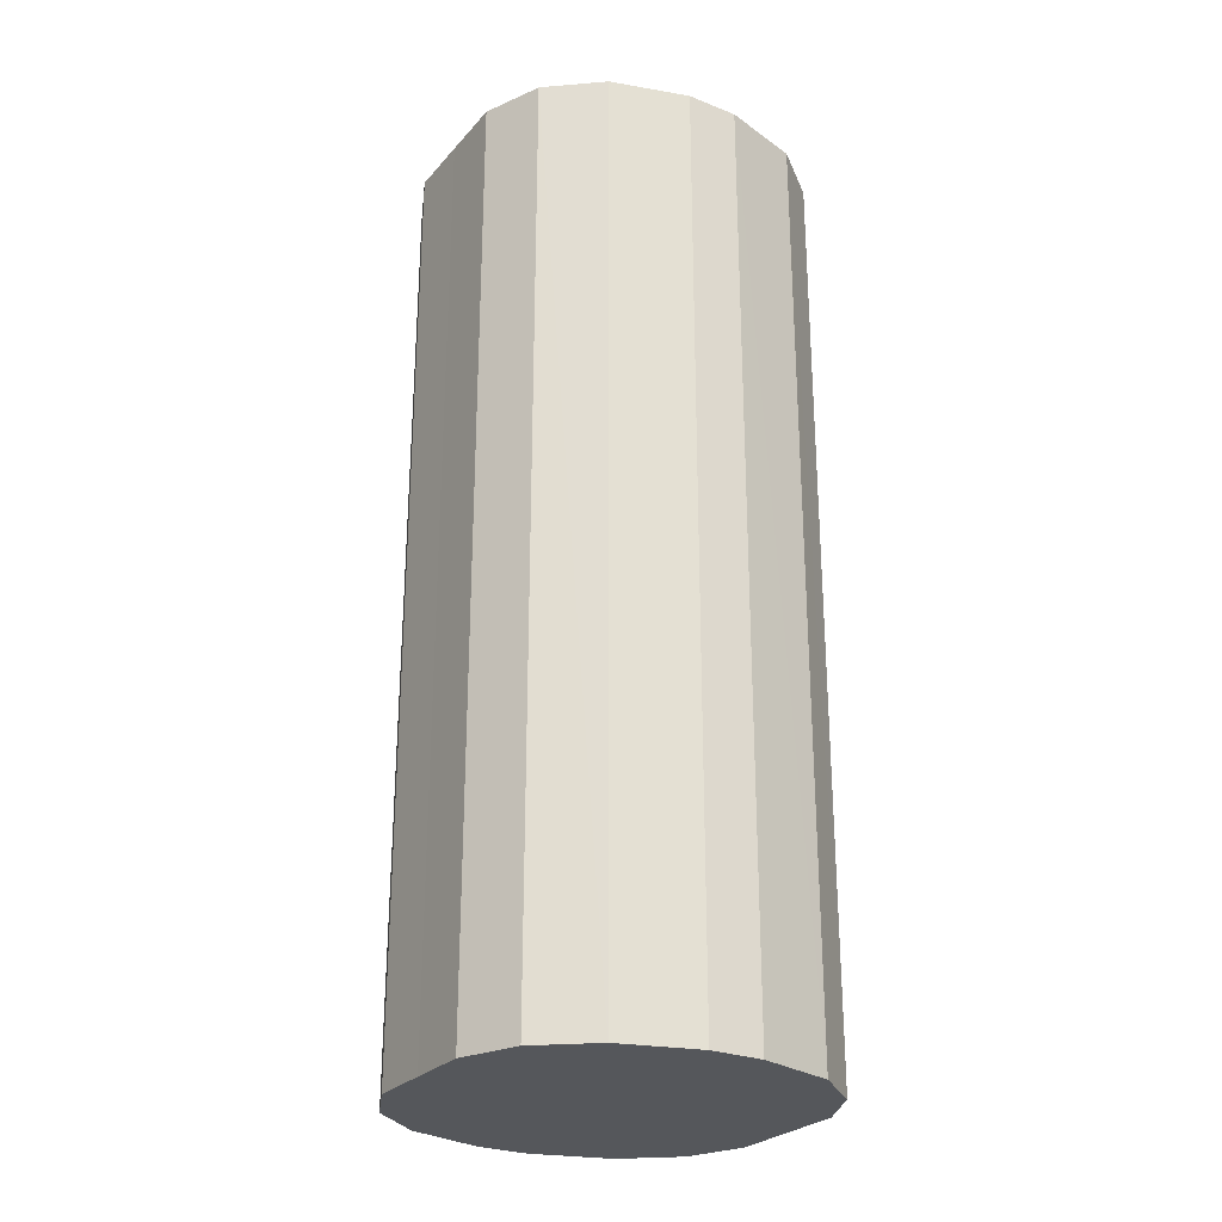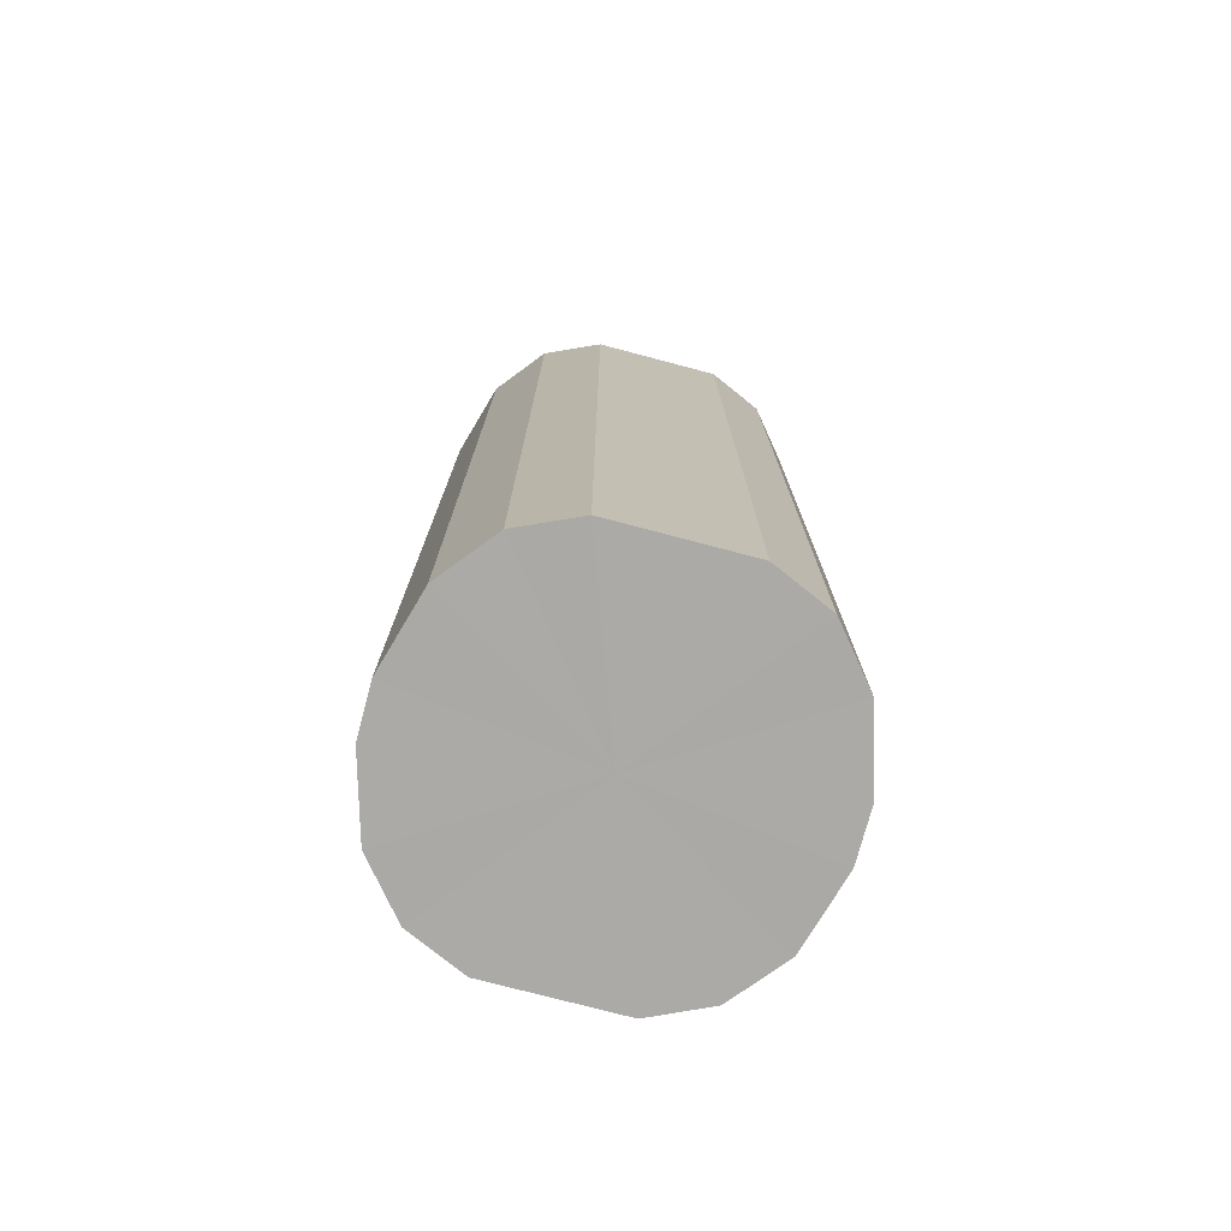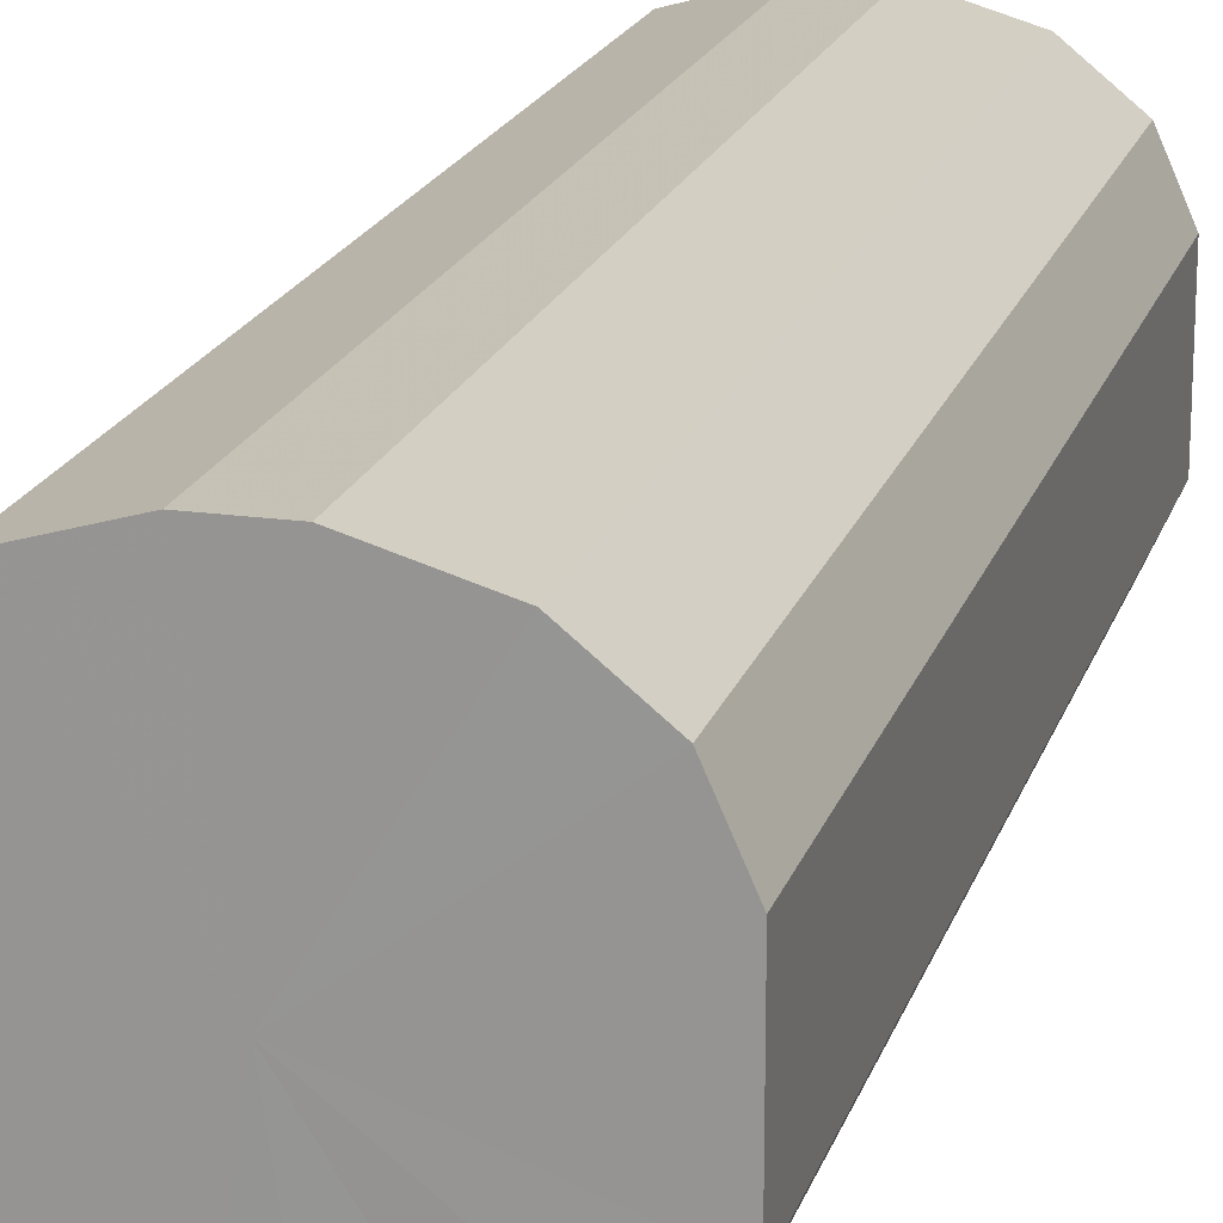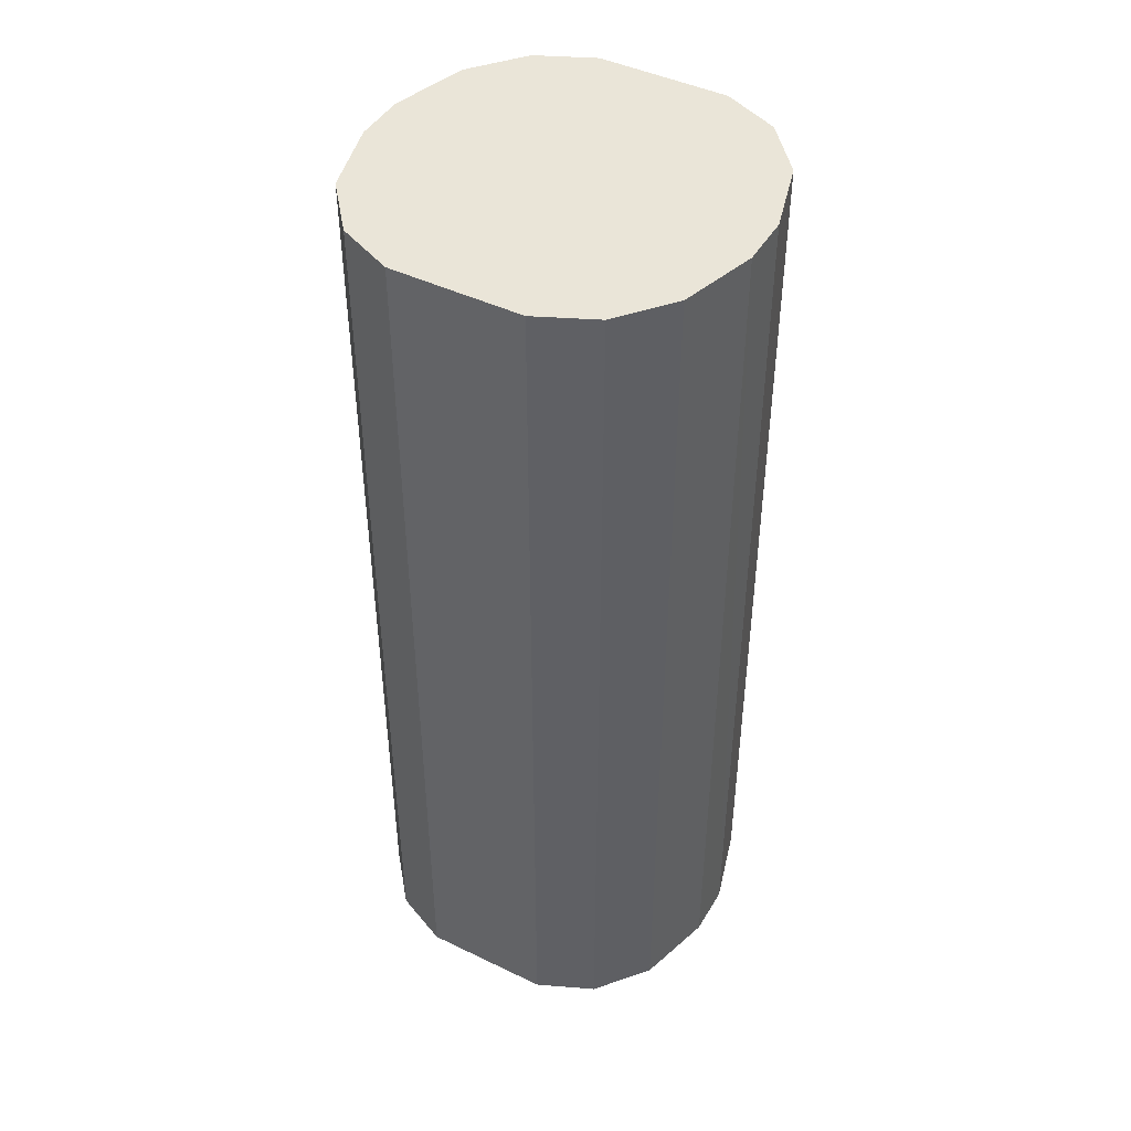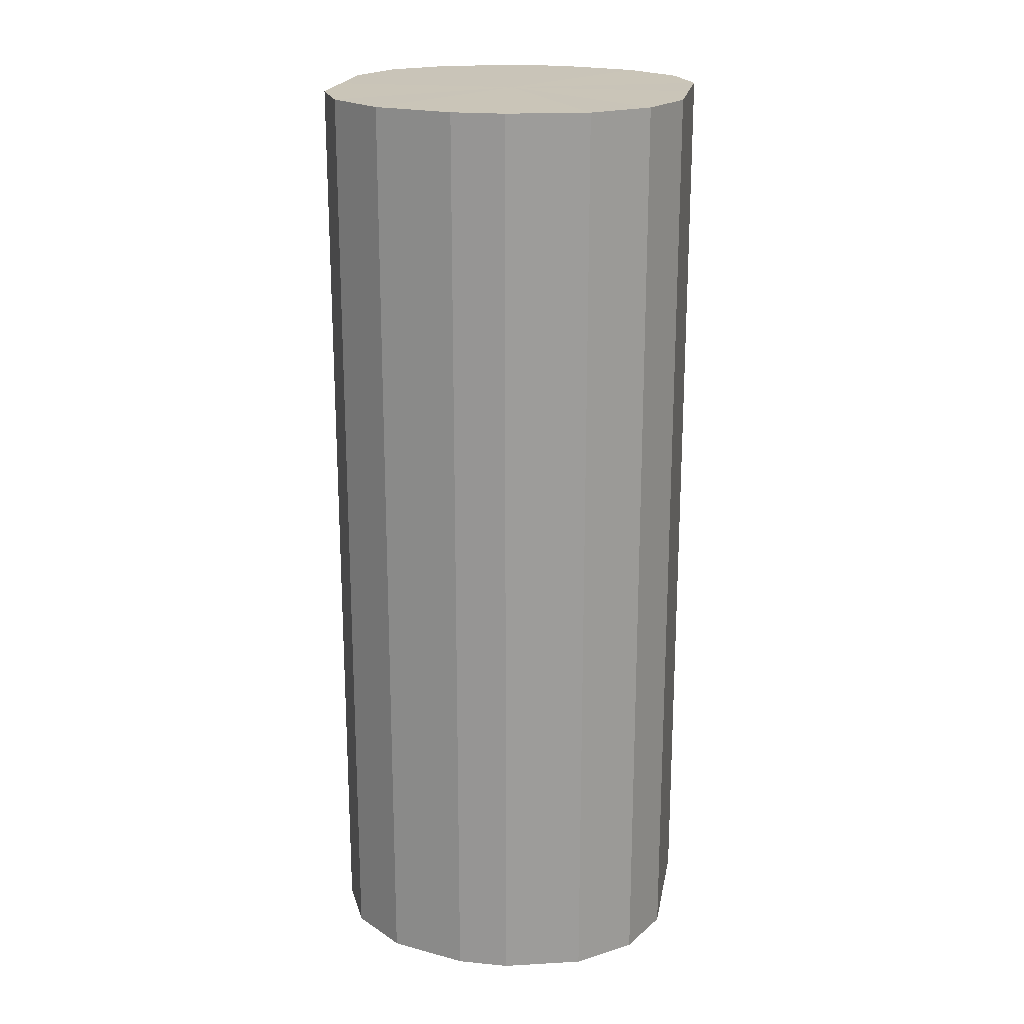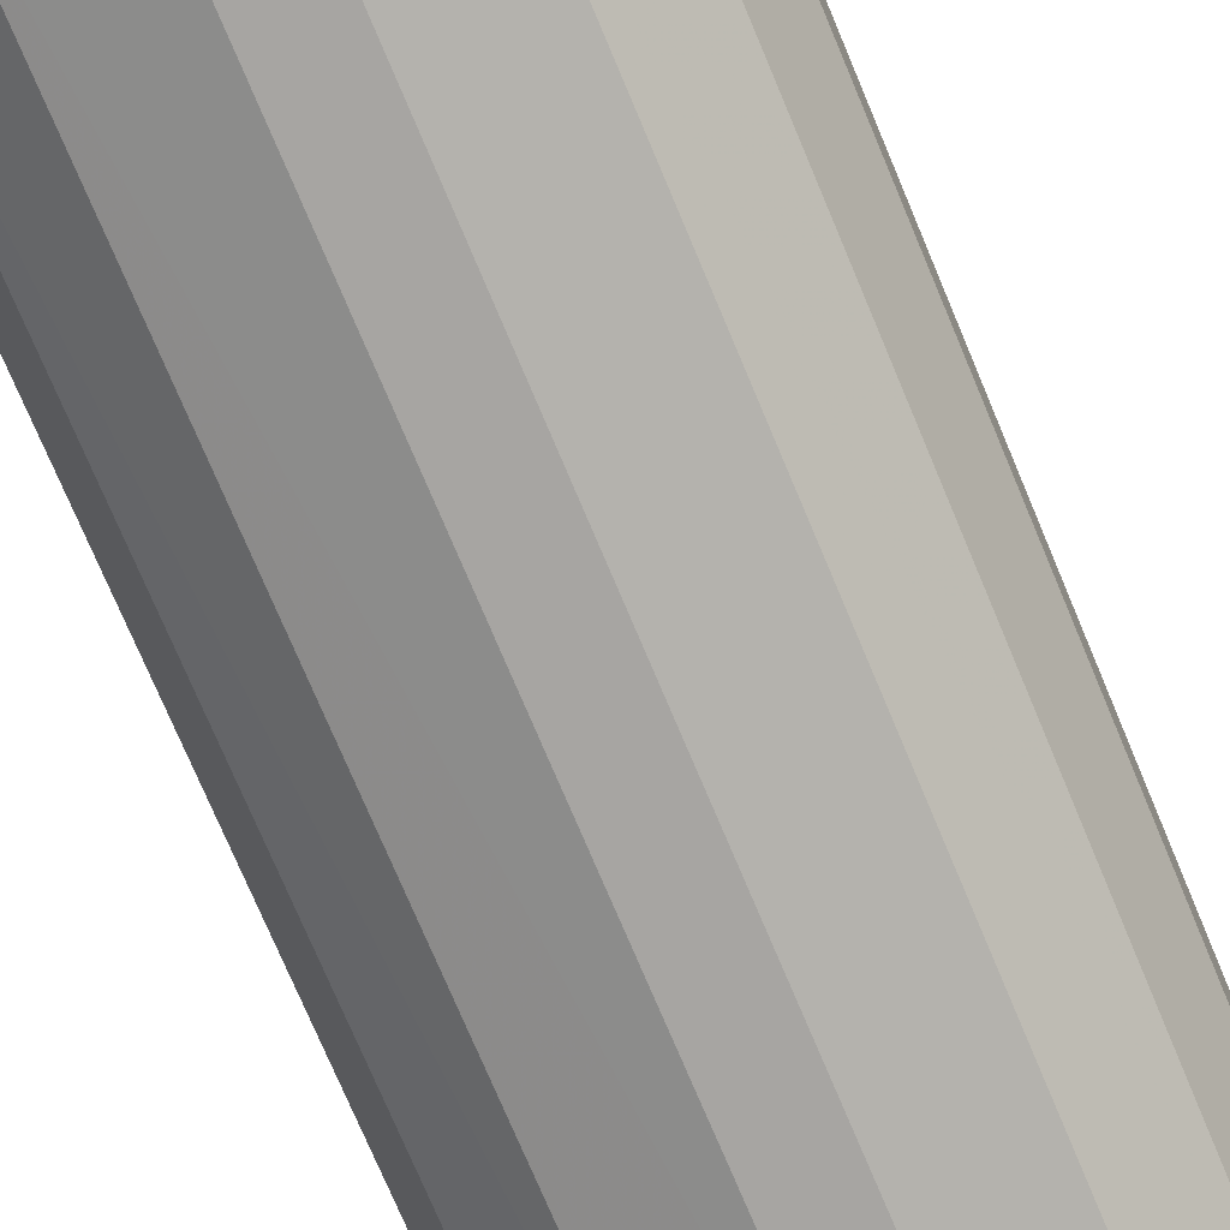
<metadata>
{"format":"obj","ext":"obj","renderer":"f3d","projection":"perspective","resolution":1024,"background":"white","views":[{"elev":-26.7,"azim":-31.5,"up":"+Y"},{"elev":-75.7,"azim":75.3,"up":"+Y"},{"elev":18.9,"azim":15.3,"up":"+Z"},{"elev":45.0,"azim":-60.9,"up":"+Y"},{"elev":20.3,"azim":-170.0,"up":"+Y"},{"elev":-73.9,"azim":22.7,"up":"+Z"}]}
</metadata>
<code>
o 22281
v 2217 1868 14.54
v 2217 1868 14.57
v 2217 1868 14.54
v 2217 1868 14.59
v 2217 1868 14.57
v 2217 1868 14.52
v 2217 1868 14.52
v 2217 1868 14.61
v 2217 1868 14.59
v 2217 1868 14.5
v 2217 1868 14.5
v 2217 1868 14.62
v 2217 1868 14.61
v 2217 1868 14.48
v 2217 1868 14.48
v 2217 1868 14.62
v 2217 1868 14.62
v 2217 1868 14.47
v 2217 1868 14.47
v 2217 1868 14.61
v 2217 1868 14.62
v 2217 1868 14.47
v 2217 1868 14.47
v 2217 1868 14.59
v 2217 1868 14.61
v 2217 1868 14.48
v 2217 1868 14.48
v 2217 1868 14.57
v 2217 1868 14.59
v 2217 1868 14.5
v 2217 1868 14.5
v 2217 1868 14.54
v 2217 1868 14.57
v 2217 1868 14.52
v 2217 1868 14.52
v 2217 1868 14.54
v 2217 1868 14.54
v 2217 1868 14.57
v 2217 1868 14.57
v 2217 1868 14.59
v 2217 1868 14.59
v 2217 1868 14.52
v 2217 1868 14.54
v 2217 1868 14.5
v 2217 1868 14.52
v 2217 1868 14.61
v 2217 1868 14.61
v 2217 1868 14.48
v 2217 1868 14.5
v 2217 1868 14.47
v 2217 1868 14.48
v 2217 1868 14.62
v 2217 1868 14.62
v 2217 1868 14.47
v 2217 1868 14.47
v 2217 1868 14.48
v 2217 1868 14.47
v 2217 1868 14.62
v 2217 1868 14.62
v 2217 1868 14.5
v 2217 1868 14.48
v 2217 1868 14.52
v 2217 1868 14.5
v 2217 1868 14.61
v 2217 1868 14.61
v 2217 1868 14.54
v 2217 1868 14.52
v 2217 1868 14.57
v 2217 1868 14.54
v 2217 1868 14.59
v 2217 1868 14.59
v 2217 1868 14.57
v 2217 1868 14.54
v 2217 1868 14.57
v 2217 1868 14.54
v 2217 1868 14.59
v 2217 1868 14.52
v 2217 1868 14.61
v 2217 1868 14.5
v 2217 1868 14.62
v 2217 1868 14.48
v 2217 1868 14.62
v 2217 1868 14.47
v 2217 1868 14.61
v 2217 1868 14.47
v 2217 1868 14.59
v 2217 1868 14.48
v 2217 1868 14.57
v 2217 1868 14.5
v 2217 1868 14.54
v 2217 1868 14.52
v 2217 1868 14.54
v 2217 1868 14.54
v 2217 1868 14.57
v 2217 1868 14.52
v 2217 1868 14.59
v 2217 1868 14.5
v 2217 1868 14.61
v 2217 1868 14.48
v 2217 1868 14.62
v 2217 1868 14.47
v 2217 1868 14.62
v 2217 1868 14.47
v 2217 1868 14.61
v 2217 1868 14.48
v 2217 1868 14.59
v 2217 1868 14.5
v 2217 1868 14.57
v 2217 1868 14.52
v 2217 1868 14.54
f 1 2 3
f 2 4 5
f 6 1 7
f 4 8 9
f 10 6 11
f 8 12 13
f 14 10 15
f 12 16 17
f 18 14 19
f 16 20 21
f 22 18 23
f 20 24 25
f 26 22 27
f 24 28 29
f 30 26 31
f 28 32 33
f 34 30 35
f 32 34 36
f 37 38 39
f 39 40 41
f 42 43 37
f 44 45 42
f 41 46 47
f 48 49 44
f 50 51 48
f 47 52 53
f 54 55 50
f 56 57 54
f 53 58 59
f 60 61 56
f 62 63 60
f 59 64 65
f 66 67 62
f 68 69 66
f 65 70 71
f 71 72 68
f 73 74 75
f 73 76 74
f 73 75 77
f 73 78 76
f 73 77 79
f 73 80 78
f 73 79 81
f 73 82 80
f 73 81 83
f 73 84 82
f 73 83 85
f 73 86 84
f 73 85 87
f 73 88 86
f 73 87 89
f 73 90 88
f 73 89 91
f 73 91 90
f 92 93 94
f 92 95 93
f 92 94 96
f 92 97 95
f 92 96 98
f 92 99 97
f 92 98 100
f 92 101 99
f 92 100 102
f 92 103 101
f 92 102 104
f 92 105 103
f 92 104 106
f 92 107 105
f 92 106 108
f 92 109 107
f 92 108 110
f 92 110 109

</code>
